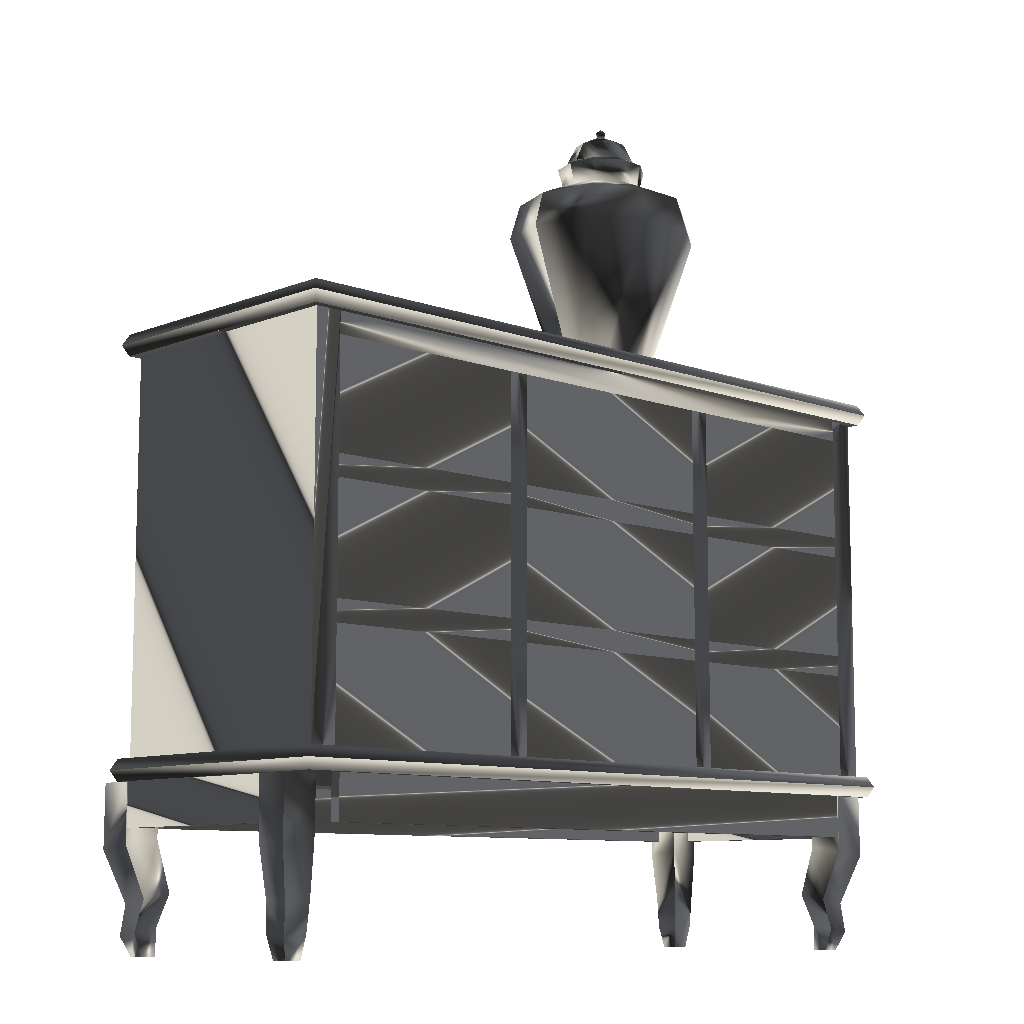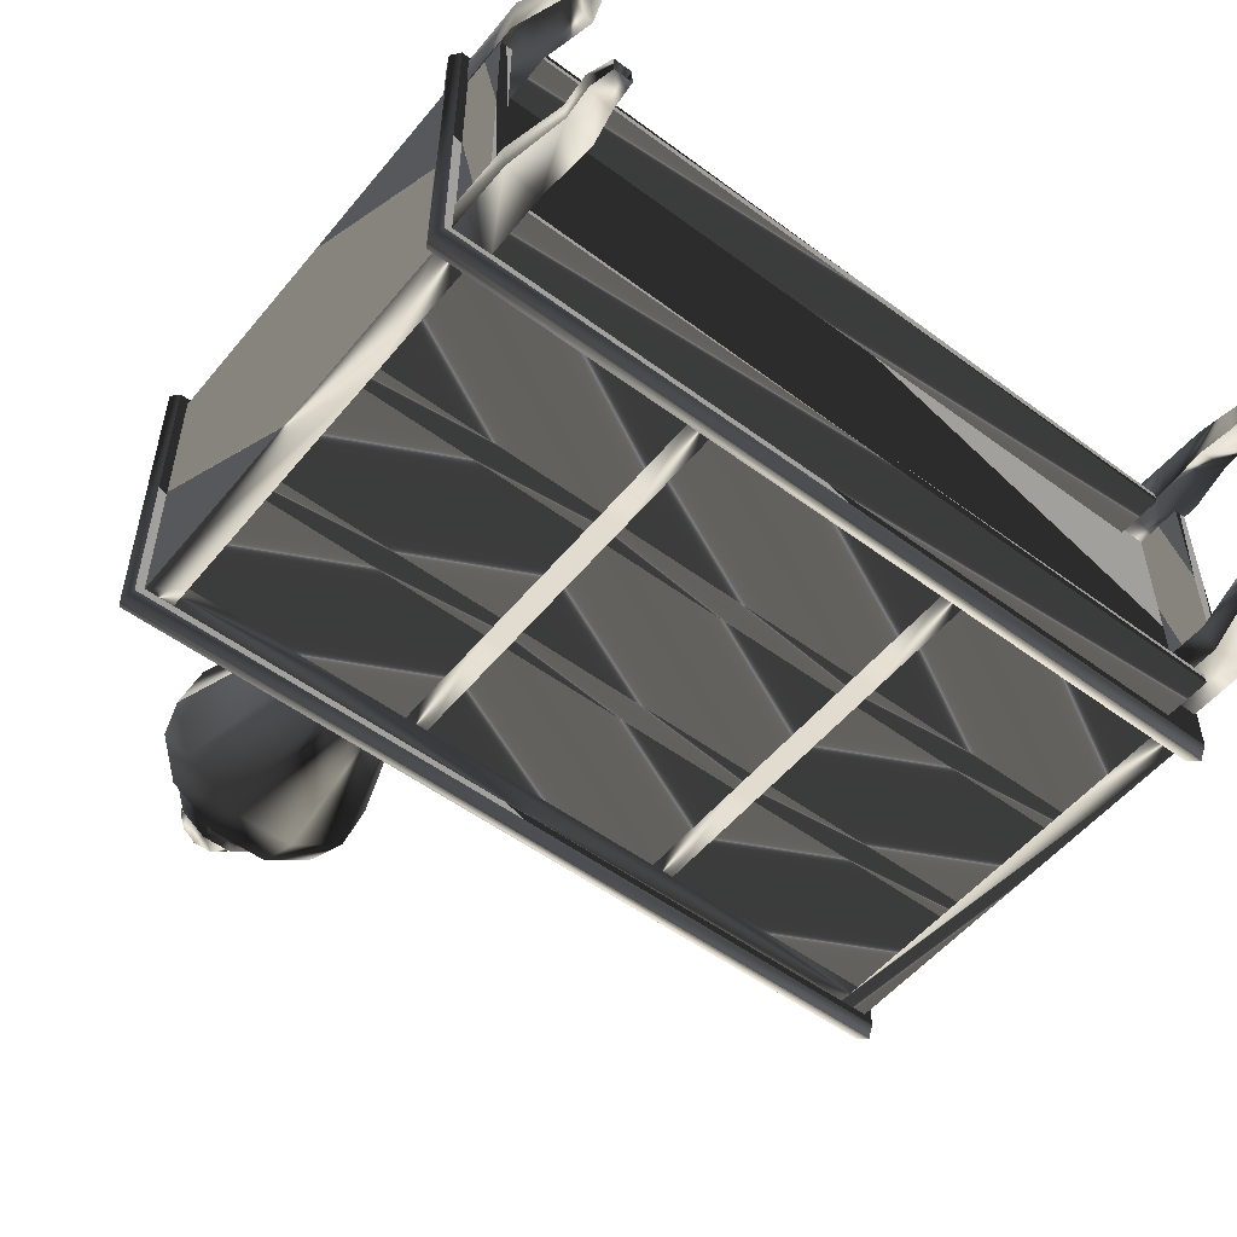
<metadata>
{"format":"obj","ext":"obj","renderer":"f3d","projection":"perspective","resolution":1024,"background":"white","views":[{"elev":-9.6,"azim":136.2,"up":"+Y"},{"elev":-53.1,"azim":-38.4,"up":"+Z"}]}
</metadata>
<code>
o mesh0
v -0.7169 1.1 0.2488
v 0.7131 1.1 -0.2819
v 0.7133 1.1 0.2482
v -0.7171 1.1 -0.2813
v 0.6847 0.22 -0.1491
v 0.6849 0.3 0.2309
v 0.6849 0.22 0.2309
v 0.6847 0.3 -0.1491
v 0.7047 0.22 -0.1491
v 0.7049 0.3 0.2309
v 0.7047 0.3 -0.1491
v 0.7049 0.22 0.2309
v -0.6821 0.22 -0.2063
v -0.6819 0.3 0.1737
v -0.6821 0.3 -0.2063
v -0.6819 0.22 0.1737
v -0.7019 0.3 0.1737
v -0.7021 0.22 -0.2063
v -0.7021 0.3 -0.2063
v -0.7019 0.22 0.1737
v 0.218 0.5401 -0.2667
v -0.222 0.3401 -0.2665
v 0.218 0.3401 -0.2667
v -0.222 0.5401 -0.2665
v 0.218 0.7801 -0.2667
v -0.222 0.5801 -0.2665
v 0.218 0.5801 -0.2667
v -0.222 0.7801 -0.2665
v 0.218 1.02 -0.2667
v -0.222 0.8201 -0.2665
v 0.218 0.8201 -0.2667
v -0.222 1.02 -0.2665
v 0.2581 0.7801 -0.2667
v 0.6481 0.5801 -0.2668
v 0.6481 0.7801 -0.2668
v 0.2581 0.5801 -0.2667
v -0.6521 1.02 -0.2664
v -0.262 0.8201 -0.2665
v -0.262 1.02 -0.2665
v -0.6521 0.8201 -0.2664
v -0.6521 0.7801 -0.2664
v -0.262 0.5801 -0.2665
v -0.262 0.7801 -0.2665
v -0.6521 0.5801 -0.2664
v -0.262 0.5401 -0.2665
v -0.6521 0.3401 -0.2664
v -0.262 0.3401 -0.2665
v -0.6521 0.5401 -0.2664
v 0.6481 1.06 -0.2668
v 0.6981 0.3401 -0.2669
v 0.6981 1.06 -0.2669
v 0.6481 1.02 -0.2668
v 0.6481 0.8201 -0.2668
v 0.6481 0.7801 -0.2668
v 0.6481 0.5801 -0.2668
v 0.6481 0.5401 -0.2668
v 0.6481 0.3401 -0.2668
v -0.6419 0.3 0.2137
v 0.6383 0.22 0.2132
v 0.6383 0.3 0.2132
v -0.6419 0.22 0.2137
v -0.6419 0.3 0.2337
v 0.6383 0.22 0.2332
v -0.6419 0.22 0.2337
v 0.6383 0.3 0.2332
v -0.6421 0.3 -0.2464
v 0.6381 0.22 -0.2468
v -0.6421 0.22 -0.2464
v 0.6381 0.3 -0.2468
v -0.6421 0.3 -0.2664
v 0.6381 0.22 -0.2668
v 0.6381 0.3 -0.2668
v -0.6421 0.22 -0.2664
v -0.6364 0 0.1995
v -0.637 0.04866 0.1688
v -0.6369 0 0.1687
v -0.6363 0.04173 0.2137
v -0.6212 0.1076 0.153
v -0.6228 0.09892 0.2054
v -0.6379 0.2012 0.1697
v -0.6394 0.1923 0.2349
v -0.6378 0.3 0.1696
v -0.6382 0.3 0.2355
v 0.64 0.04866 0.226
v 0.6394 0 0.2567
v 0.6398 0 0.2259
v 0.6393 0.04173 0.2709
v 0.6242 0.1076 0.2102
v 0.6258 0.09892 0.2627
v 0.6409 0.2012 0.2269
v 0.6424 0.1923 0.2921
v 0.6407 0.3 0.2268
v 0.6412 0.3 0.2928
v -0.6678 -0 -0.2008
v -0.6372 0.04866 -0.2014
v -0.637 -0 -0.2013
v -0.682 0.04173 -0.2007
v -0.6214 0.1076 -0.1856
v -0.6738 0.09892 -0.1872
v -0.6381 0.2012 -0.2024
v -0.7033 0.1923 -0.2038
v -0.6379 0.3 -0.2022
v -0.7039 0.3 -0.2027
v 0.6398 0.04866 -0.1442
v 0.6705 -0 -0.1436
v 0.6397 -0 -0.1441
v 0.6847 0.04173 -0.1435
v 0.624 0.1076 -0.1284
v 0.6765 0.09892 -0.13
v 0.6407 0.2012 -0.1451
v 0.7059 0.1923 -0.1466
v 0.6406 0.3 -0.145
v 0.7066 0.3 -0.1455
v -0.4547 1.42 0.01382
v -0.3298 1.1 0.05949
v -0.3447 1.1 0.01378
v -0.4188 1.42 0.1242
v -0.4345 1.49 0.01381
v -0.2909 1.1 0.08773
v -0.4024 1.49 0.1123
v -0.3446 1.53 0.01377
v -0.3249 1.42 0.1924
v -0.2428 1.1 0.08772
v -0.2088 1.42 0.1924
v -0.2039 1.1 0.05944
v -0.3186 1.49 0.1732
v -0.3297 1.53 0.05945
v -0.3389 1.57 0.0661
v -0.3559 1.57 0.01378
v -0.3382 1.58 0.01377
v -0.3246 1.58 0.05569
v -0.2944 1.57 0.09842
v -0.2889 1.58 0.08158
v -0.2909 1.53 0.08767
v -0.215 1.49 0.1731
v -0.1149 1.42 0.1241
v -0.1891 1.1 0.01372
v -0.07902 1.42 0.01367
v -0.1312 1.49 0.1122
v -0.09927 1.49 0.01368
v -0.2428 1.53 0.08765
v -0.2393 1.57 0.0984
v -0.2448 1.58 0.08156
v -0.1948 1.57 0.06605
v -0.2092 1.58 0.05564
v -0.204 1.53 0.0594
v -0.1892 1.53 0.01372
v -0.1778 1.57 0.01371
v -0.1956 1.58 0.01372
v -0.3298 1.1 -0.03195
v -0.4547 1.42 0.01382
v -0.3447 1.1 0.01378
v -0.4189 1.42 -0.09661
v -0.2909 1.1 -0.06023
v -0.4345 1.49 0.01381
v -0.325 1.42 -0.1649
v -0.2429 1.1 -0.06024
v -0.4025 1.49 -0.08472
v -0.3446 1.53 0.01377
v -0.3298 1.53 -0.03191
v -0.3187 1.49 -0.1456
v -0.2089 1.42 -0.1649
v -0.204 1.1 -0.032
v -0.1149 1.42 -0.09673
v -0.1891 1.1 0.01372
v -0.07902 1.42 0.01367
v -0.1313 1.49 -0.08482
v -0.09927 1.49 0.01368
v -0.2151 1.49 -0.1457
v -0.2909 1.53 -0.06016
v -0.2429 1.53 -0.06018
v -0.204 1.53 -0.03196
v -0.1892 1.53 0.01372
v -0.1778 1.57 0.01371
v -0.1949 1.57 -0.03861
v -0.2394 1.57 -0.07093
v -0.2944 1.57 -0.07091
v -0.3389 1.57 -0.03856
v -0.3559 1.57 0.01378
v -0.3382 1.58 0.01377
v -0.3246 1.58 -0.02815
v -0.2889 1.58 -0.05407
v -0.2449 1.58 -0.05409
v -0.2092 1.58 -0.0282
v -0.1956 1.58 0.01372
v 0.6983 1.06 0.2332
v 0.6981 0.3401 -0.2669
v 0.6983 0.3401 0.2332
v 0.6981 1.06 -0.2669
v -0.7019 1.06 0.2337
v -0.7021 0.3401 -0.2663
v -0.7021 1.06 -0.2663
v -0.7019 0.3401 0.2337
v -0.7046 0.1833 0.2364
v -0.7037 0.3 0.1701
v -0.7042 0.3 0.2361
v -0.7031 0.1923 0.1712
v -0.6753 0.09027 0.2071
v -0.6737 0.09892 0.1546
v -0.6812 0.03479 0.213
v -0.6819 0.04173 0.1681
v -0.6672 0 0.199
v -0.6677 0 0.1682
v 0.7067 0.3 0.2273
v 0.7076 0.1833 0.2936
v 0.7072 0.3 0.2932
v 0.7061 0.1923 0.2284
v 0.6782 0.09027 0.2643
v 0.6766 0.09892 0.2118
v 0.6842 0.03479 0.2702
v 0.6848 0.04173 0.2253
v 0.6702 0 0.2562
v 0.6706 0 0.2254
v -0.7047 0.1833 -0.269
v -0.6384 0.3 -0.2682
v -0.7044 0.3 -0.2686
v -0.6395 0.1923 -0.2675
v -0.6754 0.09027 -0.2397
v -0.623 0.09892 -0.2381
v -0.6813 0.03479 -0.2456
v -0.6365 0.04173 -0.2463
v -0.6674 -0 -0.2316
v -0.6366 -0 -0.2321
v 0.6411 0.3 -0.2109
v 0.7074 0.1833 -0.2118
v 0.707 0.3 -0.2115
v 0.6422 0.1923 -0.2103
v 0.6781 0.09027 -0.1825
v 0.6256 0.09892 -0.1808
v 0.684 0.03479 -0.1884
v 0.6391 0.04173 -0.1891
v 0.67 -0 -0.1744
v 0.6392 -0 -0.1749
v 0.7131 0.3401 -0.2819
v -0.7169 0.3401 0.2488
v -0.7171 0.3401 -0.2813
v 0.7133 0.3401 0.2482
v -0.7169 1.06 0.2488
v 0.7131 1.06 -0.2819
v -0.7171 1.06 -0.2813
v 0.7133 1.06 0.2482
v 0.6481 0.5401 -0.2668
v 0.2581 0.3401 -0.2667
v 0.6481 0.3401 -0.2668
v 0.2581 0.5401 -0.2667
v 0.6481 0.8201 -0.2668
v 0.2581 1.02 -0.2667
v 0.2581 0.8201 -0.2667
v 0.6481 1.02 -0.2668
v -0.262 0.5401 -0.2665
v -0.6521 0.5801 -0.2664
v -0.6521 0.5401 -0.2664
v -0.262 0.5801 -0.2665
v -0.222 0.5401 -0.2665
v 0.218 0.5801 -0.2667
v -0.222 0.5801 -0.2665
v 0.218 0.5401 -0.2667
v 0.6481 0.5401 -0.2668
v 0.2581 0.5801 -0.2667
v 0.2581 0.5401 -0.2667
v 0.6481 0.5801 -0.2668
v -0.262 0.7801 -0.2665
v -0.6521 0.8201 -0.2664
v -0.6521 0.7801 -0.2664
v -0.262 0.8201 -0.2665
v -0.222 0.7801 -0.2665
v 0.218 0.8201 -0.2667
v -0.222 0.8201 -0.2665
v 0.218 0.7801 -0.2667
v 0.6481 0.7801 -0.2668
v 0.2581 0.8201 -0.2667
v 0.2581 0.7801 -0.2667
v 0.6481 0.8201 -0.2668
v -0.262 1.02 -0.2665
v -0.6521 1.06 -0.2664
v -0.6521 1.02 -0.2664
v 0.6481 1.06 -0.2668
v -0.222 1.02 -0.2665
v 0.218 1.02 -0.2667
v 0.2581 1.02 -0.2667
v 0.6481 1.02 -0.2668
v 0.2581 0.5401 -0.2667
v 0.218 0.3401 -0.2667
v 0.2581 0.3401 -0.2667
v 0.218 0.5401 -0.2667
v 0.2581 0.5801 -0.2667
v 0.218 0.5801 -0.2667
v 0.2581 0.7801 -0.2667
v 0.218 0.7801 -0.2667
v 0.2581 0.8201 -0.2667
v 0.218 0.8201 -0.2667
v 0.2581 1.02 -0.2667
v 0.218 1.02 -0.2667
v -0.262 0.8201 -0.2665
v -0.222 1.02 -0.2665
v -0.262 1.02 -0.2665
v -0.222 0.8201 -0.2665
v -0.262 0.7801 -0.2665
v -0.222 0.7801 -0.2665
v -0.262 0.5801 -0.2665
v -0.222 0.5801 -0.2665
v -0.262 0.5401 -0.2665
v -0.222 0.5401 -0.2665
v -0.262 0.3401 -0.2665
v -0.222 0.3401 -0.2665
v -0.6521 0.5401 -0.2664
v -0.7021 0.3401 -0.2663
v -0.6521 0.3401 -0.2664
v -0.7021 1.06 -0.2663
v -0.6521 0.5801 -0.2664
v -0.6521 0.7801 -0.2664
v -0.6521 0.8201 -0.2664
v -0.6521 1.02 -0.2664
v -0.6521 1.06 -0.2664
v -0.7031 0.1923 0.1712
v -0.6378 0.3 0.1696
v -0.7037 0.3 0.1701
v -0.6379 0.2012 0.1697
v -0.6737 0.09892 0.1546
v -0.6212 0.1076 0.153
v -0.6819 0.04173 0.1681
v -0.637 0.04866 0.1688
v -0.6677 0 0.1682
v -0.6369 0 0.1687
v 0.6407 0.3 0.2268
v 0.7061 0.1923 0.2284
v 0.7067 0.3 0.2273
v 0.6409 0.2012 0.2269
v 0.6766 0.09892 0.2118
v 0.6242 0.1076 0.2102
v 0.6848 0.04173 0.2253
v 0.64 0.04866 0.226
v 0.6706 0 0.2254
v 0.6398 0 0.2259
v -0.6395 0.1923 -0.2675
v -0.6379 0.3 -0.2022
v -0.6384 0.3 -0.2682
v -0.6381 0.2012 -0.2024
v -0.623 0.09892 -0.2381
v -0.6214 0.1076 -0.1856
v -0.6365 0.04173 -0.2463
v -0.6372 0.04866 -0.2014
v -0.6366 -0 -0.2321
v -0.637 -0 -0.2013
v 0.6406 0.3 -0.145
v 0.6422 0.1923 -0.2103
v 0.6411 0.3 -0.2109
v 0.6407 0.2012 -0.1451
v 0.6256 0.09892 -0.1808
v 0.624 0.1076 -0.1284
v 0.6391 0.04173 -0.1891
v 0.6398 0.04866 -0.1442
v 0.6392 -0 -0.1749
v 0.6397 -0 -0.1441
v 0.7049 0.22 0.2309
v 0.6847 0.22 -0.1491
v 0.6849 0.22 0.2309
v 0.7047 0.22 -0.1491
v -0.6821 0.22 -0.2063
v -0.7019 0.22 0.1737
v -0.6819 0.22 0.1737
v -0.7021 0.22 -0.2063
v -0.6419 0.22 0.2137
v 0.6383 0.22 0.2332
v 0.6383 0.22 0.2132
v -0.6419 0.22 0.2337
v 0.6381 0.22 -0.2668
v -0.6421 0.22 -0.2464
v 0.6381 0.22 -0.2468
v -0.6421 0.22 -0.2664
v -0.6382 0.3 0.2355
v -0.7046 0.1833 0.2364
v -0.7042 0.3 0.2361
v -0.6394 0.1923 0.2349
v -0.6753 0.09027 0.2071
v -0.6228 0.09892 0.2054
v -0.6812 0.03479 0.213
v -0.6363 0.04173 0.2137
v -0.6672 0 0.199
v -0.6364 0 0.1995
v 0.7076 0.1833 0.2936
v 0.6412 0.3 0.2928
v 0.7072 0.3 0.2932
v 0.6424 0.1923 0.2921
v 0.6782 0.09027 0.2643
v 0.6258 0.09892 0.2627
v 0.6842 0.03479 0.2702
v 0.6393 0.04173 0.2709
v 0.6702 0 0.2562
v 0.6394 0 0.2567
v -0.7039 0.3 -0.2027
v -0.7047 0.1833 -0.269
v -0.7044 0.3 -0.2686
v -0.7033 0.1923 -0.2038
v -0.6754 0.09027 -0.2397
v -0.6738 0.09892 -0.1872
v -0.6813 0.03479 -0.2456
v -0.682 0.04173 -0.2007
v -0.6674 -0 -0.2316
v -0.6678 -0 -0.2008
v 0.7074 0.1833 -0.2118
v 0.7066 0.3 -0.1455
v 0.707 0.3 -0.2115
v 0.7059 0.1923 -0.1466
v 0.6781 0.09027 -0.1825
v 0.6765 0.09892 -0.13
v 0.684 0.03479 -0.1884
v 0.6847 0.04173 -0.1435
v 0.67 -0 -0.1744
v 0.6705 -0 -0.1436
v -0.7169 0.3 0.2488
v 0.7131 0.3 -0.2819
v -0.7171 0.3 -0.2813
v 0.7133 0.3 0.2482
v -0.3179 1.62 0.01376
v -0.3246 1.58 0.05569
v -0.3382 1.58 0.01377
v -0.3081 1.62 0.04375
v -0.2776 1.64 0.01375
v -0.2826 1.62 0.06227
v -0.2889 1.58 0.08158
v -0.2669 1.64 0.02392
v -0.2511 1.62 0.06226
v -0.2448 1.58 0.08156
v -0.2256 1.62 0.04372
v -0.2092 1.58 0.05564
v -0.2159 1.62 0.01372
v -0.1956 1.58 0.01372
v -0.2562 1.64 0.01374
v -0.2541 1.65 0.01374
v -0.2669 1.65 0.02587
v -0.2796 1.65 0.01375
v -0.2669 1.66 0.01375
v -0.3246 1.58 -0.02815
v -0.3179 1.62 0.01376
v -0.3382 1.58 0.01377
v -0.3082 1.62 -0.01622
v -0.2776 1.64 0.01375
v -0.2827 1.62 -0.03477
v -0.2889 1.58 -0.05407
v -0.2669 1.64 0.003568
v -0.2511 1.62 -0.03478
v -0.2449 1.58 -0.05409
v -0.2256 1.62 -0.01626
v -0.2092 1.58 -0.0282
v -0.2159 1.62 0.01372
v -0.1956 1.58 0.01372
v -0.2562 1.64 0.01374
v -0.2541 1.65 0.01374
v -0.2669 1.65 0.001616
v -0.2796 1.65 0.01375
v -0.2669 1.66 0.01375
v 0.7131 0.3401 -0.2819
v 0.7231 0.3201 -0.2919
v 0.7133 0.3401 0.2482
v -0.7271 0.3201 -0.2913
v -0.7171 0.3401 -0.2813
v -0.7269 0.3201 0.2588
v -0.7169 0.3401 0.2488
v 0.7233 0.3201 0.2582
v 0.7133 1.06 0.2482
v 0.7233 1.08 0.2582
v 0.7231 1.08 -0.2919
v -0.7169 1.06 0.2488
v 0.7131 1.06 -0.2819
v -0.7271 1.08 -0.2913
v -0.7171 1.06 -0.2813
v -0.7269 1.08 0.2588
v -0.7269 1.08 0.2588
v -0.7169 1.1 0.2488
v 0.7233 1.08 0.2582
v -0.7171 1.1 -0.2813
v 0.7133 1.1 0.2482
v 0.7231 1.08 -0.2919
v 0.7131 1.1 -0.2819
v -0.7271 1.08 -0.2913
v 0.7231 0.3201 -0.2919
v 0.7133 0.3 0.2482
v 0.7233 0.3201 0.2582
v 0.7131 0.3 -0.2819
v -0.7271 0.3201 -0.2913
v -0.7171 0.3 -0.2813
v -0.7269 0.3201 0.2588
v -0.7169 0.3 0.2488
f 1 3 2
f 2 4 1
f 5 7 6
f 6 8 5
f 9 11 10
f 10 12 9
f 13 15 14
f 14 16 13
f 17 19 18
f 18 20 17
f 21 23 22
f 22 24 21
f 25 27 26
f 26 28 25
f 29 31 30
f 30 32 29
f 33 35 34
f 34 36 33
f 37 39 38
f 38 40 37
f 41 43 42
f 42 44 41
f 45 47 46
f 46 48 45
f 49 51 50
f 50 52 49
f 53 52 50
f 50 54 53
f 55 54 50
f 50 56 55
f 56 50 57
f 58 60 59
f 59 61 58
f 62 64 63
f 63 65 62
f 66 68 67
f 67 69 66
f 70 72 71
f 71 73 70
f 74 76 75
f 75 77 74
f 77 75 78
f 78 79 77
f 79 78 80
f 80 81 79
f 81 80 82
f 82 83 81
f 84 86 85
f 85 87 84
f 88 84 87
f 87 89 88
f 90 88 89
f 89 91 90
f 92 90 91
f 91 93 92
f 94 96 95
f 95 97 94
f 97 95 98
f 98 99 97
f 99 98 100
f 100 101 99
f 101 100 102
f 102 103 101
f 104 106 105
f 105 107 104
f 108 104 107
f 107 109 108
f 110 108 109
f 109 111 110
f 112 110 111
f 111 113 112
f 114 116 115
f 115 117 114
f 118 114 117
f 119 117 115
f 118 117 120
f 120 121 118
f 122 120 117
f 117 119 122
f 123 122 119
f 124 122 123
f 123 125 124
f 122 124 126
f 126 120 122
f 120 126 127
f 127 121 120
f 121 127 128
f 128 129 121
f 130 129 128
f 128 131 130
f 132 131 128
f 128 127 132
f 133 131 132
f 134 132 127
f 127 126 134
f 135 134 126
f 126 124 135
f 136 135 124
f 124 125 136
f 137 136 125
f 136 137 138
f 138 139 136
f 135 136 139
f 139 138 140
f 135 139 141
f 141 134 135
f 134 141 142
f 142 132 134
f 133 132 142
f 142 143 133
f 144 143 142
f 142 141 144
f 145 143 144
f 146 144 141
f 141 139 146
f 140 146 139
f 146 140 147
f 147 148 146
f 144 146 148
f 148 145 144
f 145 148 149
f 150 152 151
f 151 153 150
f 154 150 153
f 155 153 151
f 154 153 156
f 156 157 154
f 158 156 153
f 153 155 158
f 159 158 155
f 158 159 160
f 160 161 158
f 156 158 161
f 161 162 156
f 157 156 162
f 162 163 157
f 163 162 164
f 164 165 163
f 166 165 164
f 164 167 166
f 168 166 167
f 169 167 164
f 164 162 169
f 161 169 162
f 170 169 161
f 161 160 170
f 169 170 171
f 171 167 169
f 167 171 172
f 172 168 167
f 173 168 172
f 172 174 173
f 175 174 172
f 172 171 175
f 176 175 171
f 171 170 176
f 177 176 170
f 170 160 177
f 178 177 160
f 160 159 178
f 179 178 159
f 178 179 180
f 180 181 178
f 177 178 181
f 181 182 177
f 176 177 182
f 182 183 176
f 175 176 183
f 183 184 175
f 174 175 184
f 184 185 174
f 186 188 187
f 187 189 186
f 190 192 191
f 191 193 190
f 194 196 195
f 195 197 194
f 198 194 197
f 197 199 198
f 200 198 199
f 199 201 200
f 202 200 201
f 201 203 202
f 204 206 205
f 205 207 204
f 207 205 208
f 208 209 207
f 209 208 210
f 210 211 209
f 211 210 212
f 212 213 211
f 214 216 215
f 215 217 214
f 218 214 217
f 217 219 218
f 220 218 219
f 219 221 220
f 222 220 221
f 221 223 222
f 224 226 225
f 225 227 224
f 227 225 228
f 228 229 227
f 229 228 230
f 230 231 229
f 231 230 232
f 232 233 231
f 234 236 235
f 235 237 234
f 238 240 239
f 239 241 238
f 242 244 243
f 243 245 242
f 246 248 247
f 247 249 246
f 250 252 251
f 251 253 250
f 254 256 255
f 255 257 254
f 258 260 259
f 259 261 258
f 262 264 263
f 263 265 262
f 266 268 267
f 267 269 266
f 270 272 271
f 271 273 270
f 274 276 275
f 275 277 274
f 278 274 277
f 277 279 278
f 280 279 277
f 277 281 280
f 282 284 283
f 283 285 282
f 286 282 285
f 285 287 286
f 288 286 287
f 287 289 288
f 290 288 289
f 289 291 290
f 292 290 291
f 291 293 292
f 294 296 295
f 295 297 294
f 298 294 297
f 297 299 298
f 300 298 299
f 299 301 300
f 302 300 301
f 301 303 302
f 304 302 303
f 303 305 304
f 306 308 307
f 307 309 306
f 310 306 309
f 309 311 310
f 312 311 309
f 309 313 312
f 314 313 309
f 315 317 316
f 316 318 315
f 319 315 318
f 318 320 319
f 321 319 320
f 320 322 321
f 323 321 322
f 322 324 323
f 325 327 326
f 326 328 325
f 328 326 329
f 329 330 328
f 330 329 331
f 331 332 330
f 332 331 333
f 333 334 332
f 335 337 336
f 336 338 335
f 339 335 338
f 338 340 339
f 341 339 340
f 340 342 341
f 343 341 342
f 342 344 343
f 345 347 346
f 346 348 345
f 348 346 349
f 349 350 348
f 350 349 351
f 351 352 350
f 352 351 353
f 353 354 352
f 355 357 356
f 356 358 355
f 359 361 360
f 360 362 359
f 363 365 364
f 364 366 363
f 367 369 368
f 368 370 367
f 371 373 372
f 372 374 371
f 374 372 375
f 375 376 374
f 376 375 377
f 377 378 376
f 378 377 379
f 379 380 378
f 381 383 382
f 382 384 381
f 385 381 384
f 384 386 385
f 387 385 386
f 386 388 387
f 389 387 388
f 388 390 389
f 391 393 392
f 392 394 391
f 394 392 395
f 395 396 394
f 396 395 397
f 397 398 396
f 398 397 399
f 399 400 398
f 401 403 402
f 402 404 401
f 405 401 404
f 404 406 405
f 407 405 406
f 406 408 407
f 409 407 408
f 408 410 409
f 411 413 412
f 412 414 411
f 415 417 416
f 416 418 415
f 419 415 418
f 420 418 416
f 416 421 420
f 418 420 422
f 422 419 418
f 423 422 420
f 420 421 423
f 424 423 421
f 423 424 425
f 425 422 423
f 425 424 426
f 426 427 425
f 427 426 428
f 425 427 429
f 429 422 425
f 422 429 430
f 430 431 422
f 419 422 431
f 431 432 419
f 433 432 431
f 431 430 433
f 434 436 435
f 435 437 434
f 438 437 435
f 434 437 439
f 439 440 434
f 441 439 437
f 437 438 441
f 439 441 442
f 442 440 439
f 443 440 442
f 442 444 443
f 441 444 442
f 445 443 444
f 444 446 445
f 447 445 446
f 448 446 444
f 444 441 448
f 449 448 441
f 441 450 449
f 450 441 438
f 438 451 450
f 452 450 451
f 449 450 452
f 453 455 454
f 454 456 453
f 457 453 456
f 456 458 457
f 459 457 458
f 458 460 459
f 455 459 460
f 460 454 455
f 461 463 462
f 462 464 461
f 463 461 465
f 465 466 463
f 466 465 467
f 467 468 466
f 468 467 464
f 464 462 468
f 469 471 470
f 470 472 469
f 473 470 471
f 471 474 473
f 475 473 474
f 474 476 475
f 472 475 476
f 476 469 472
f 477 479 478
f 478 480 477
f 481 477 480
f 480 482 481
f 483 481 482
f 482 484 483
f 479 483 484
f 484 478 479

</code>
